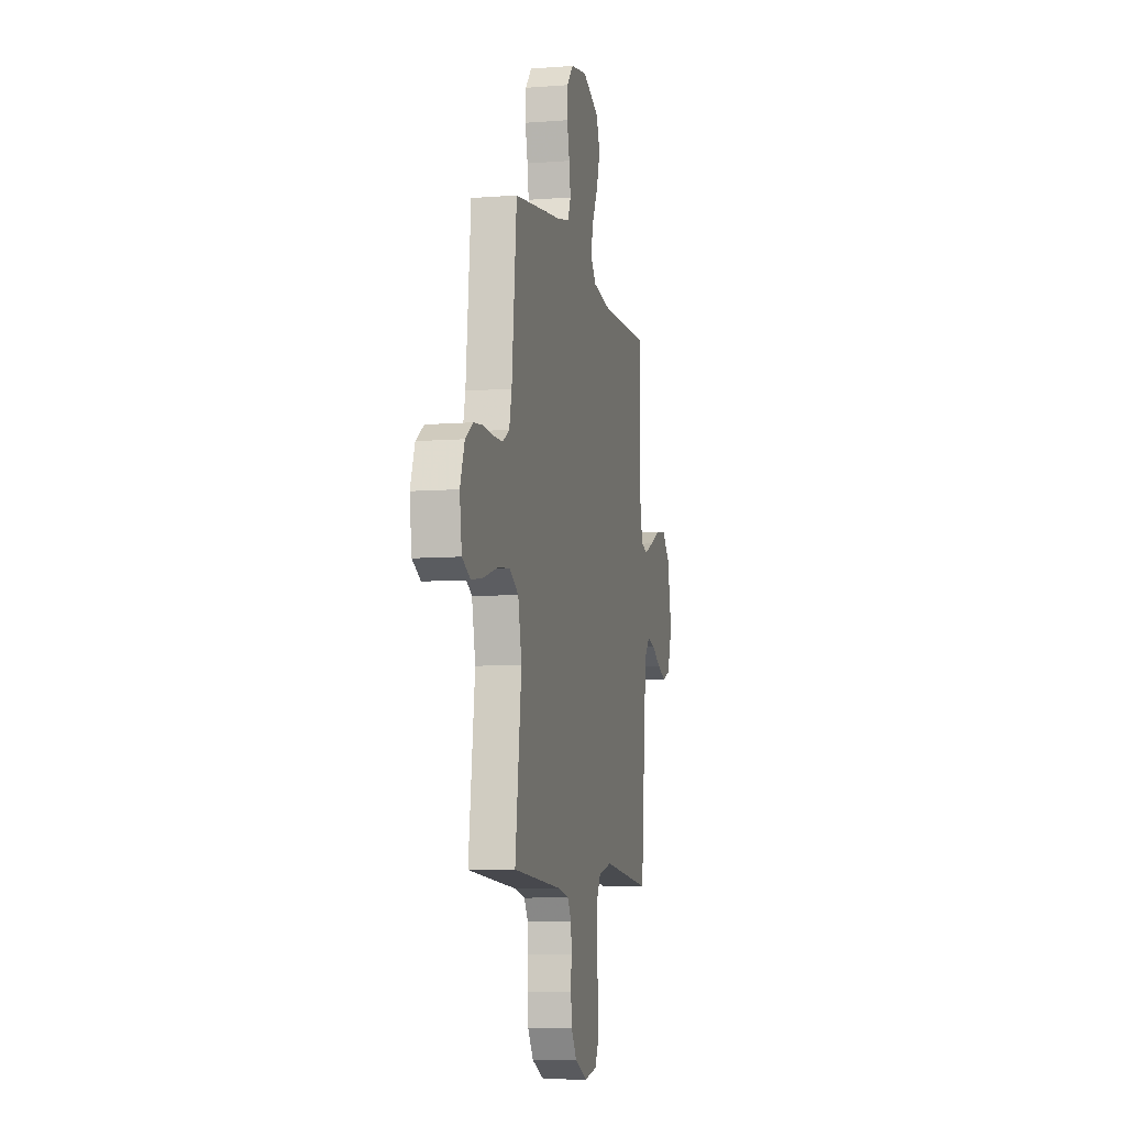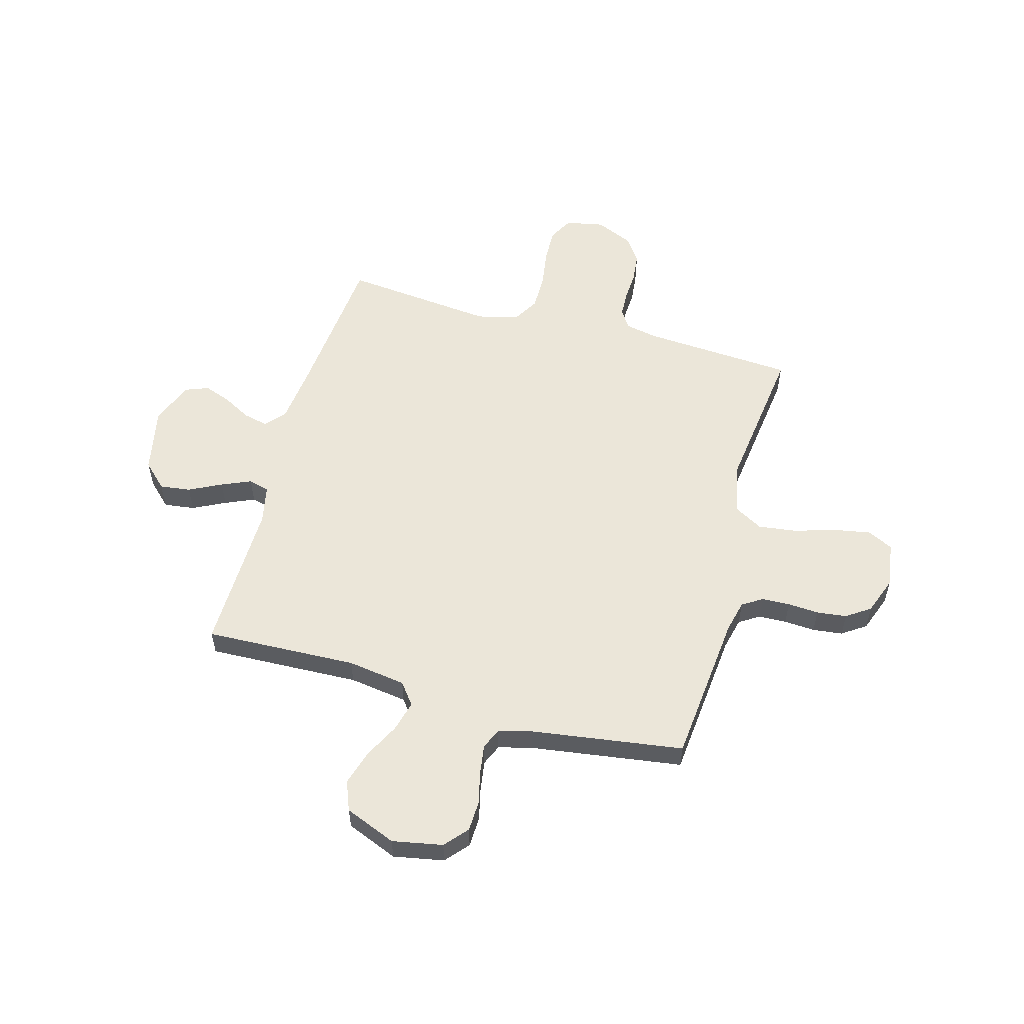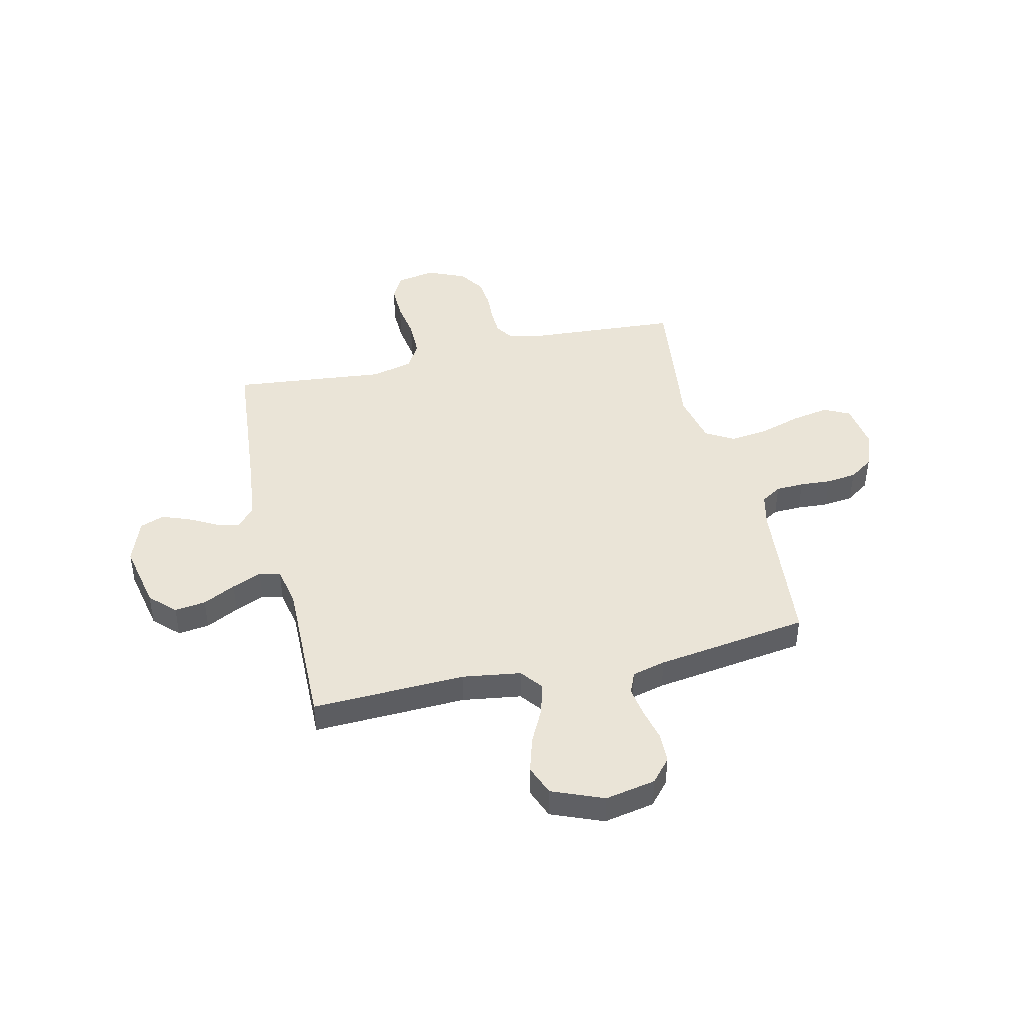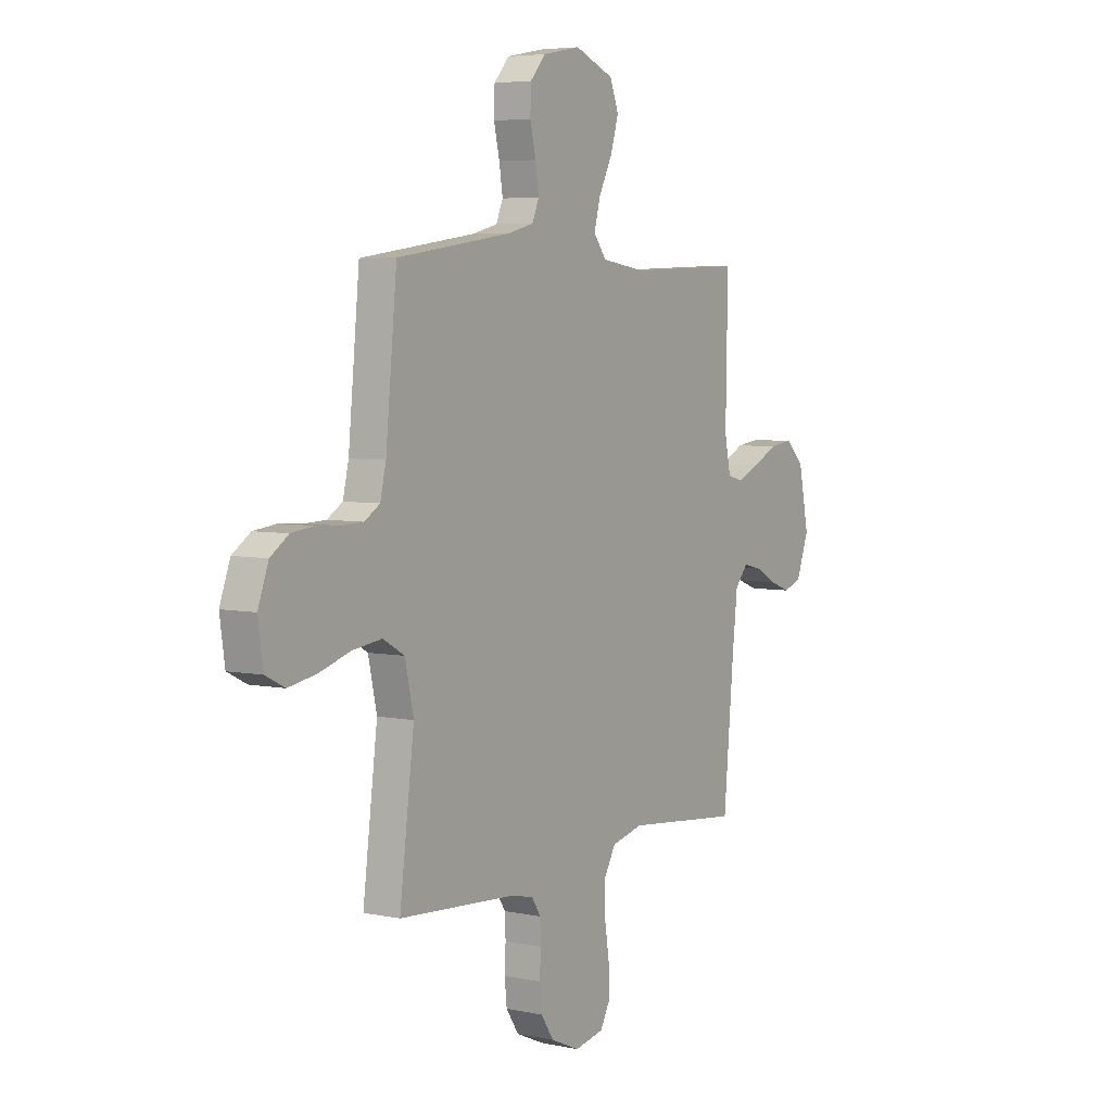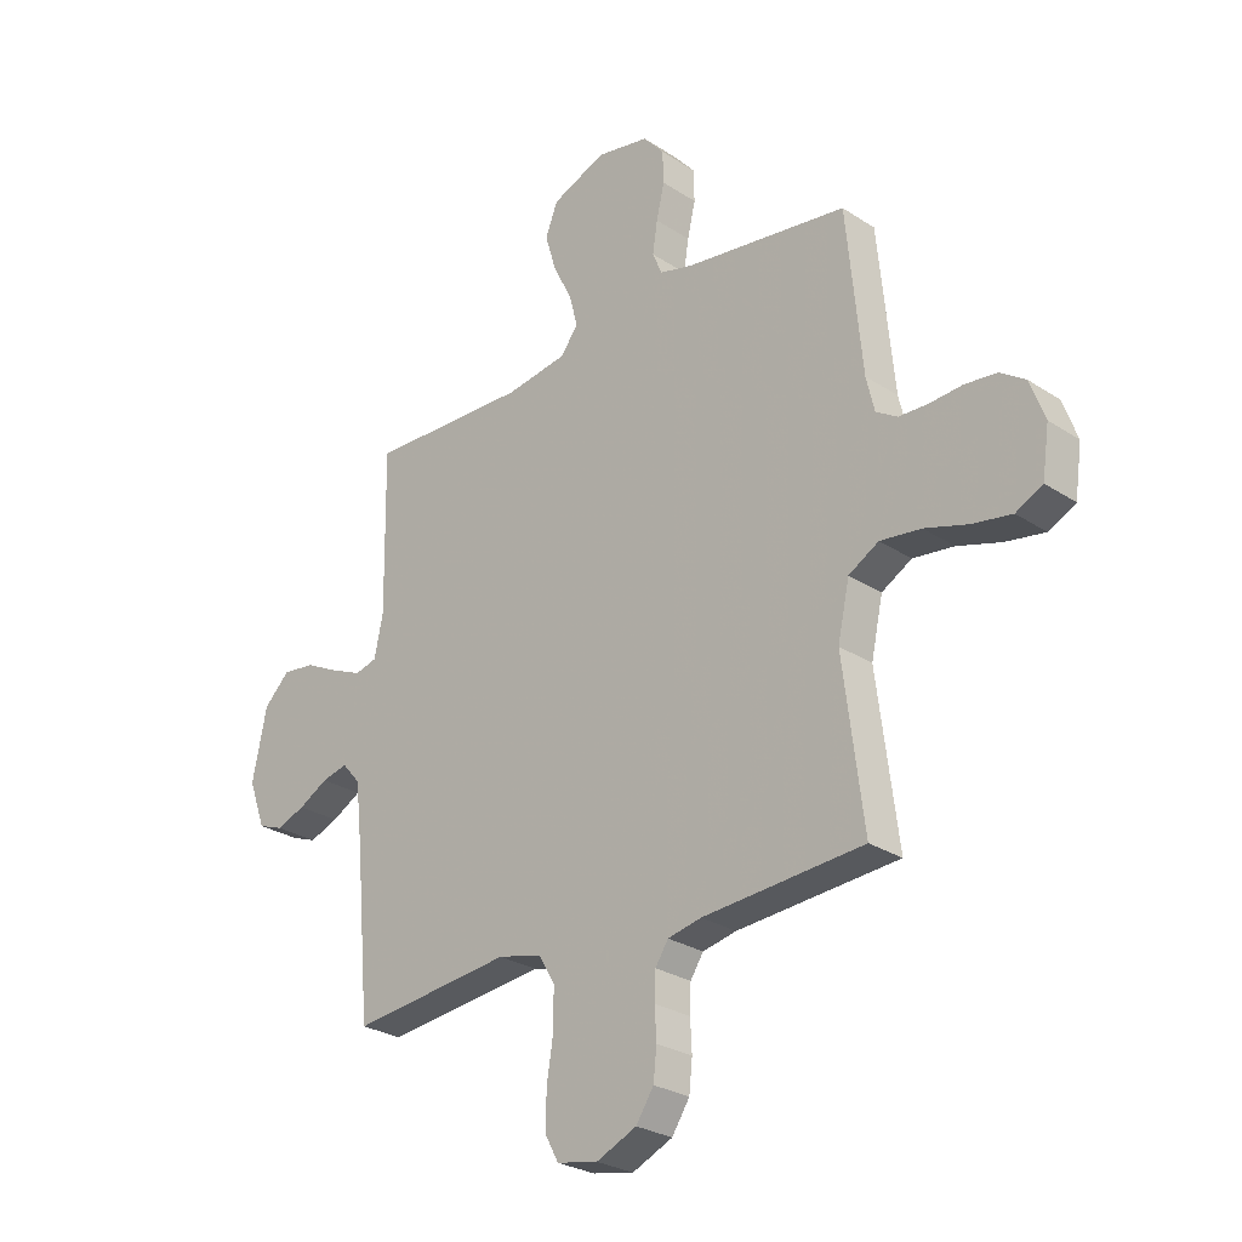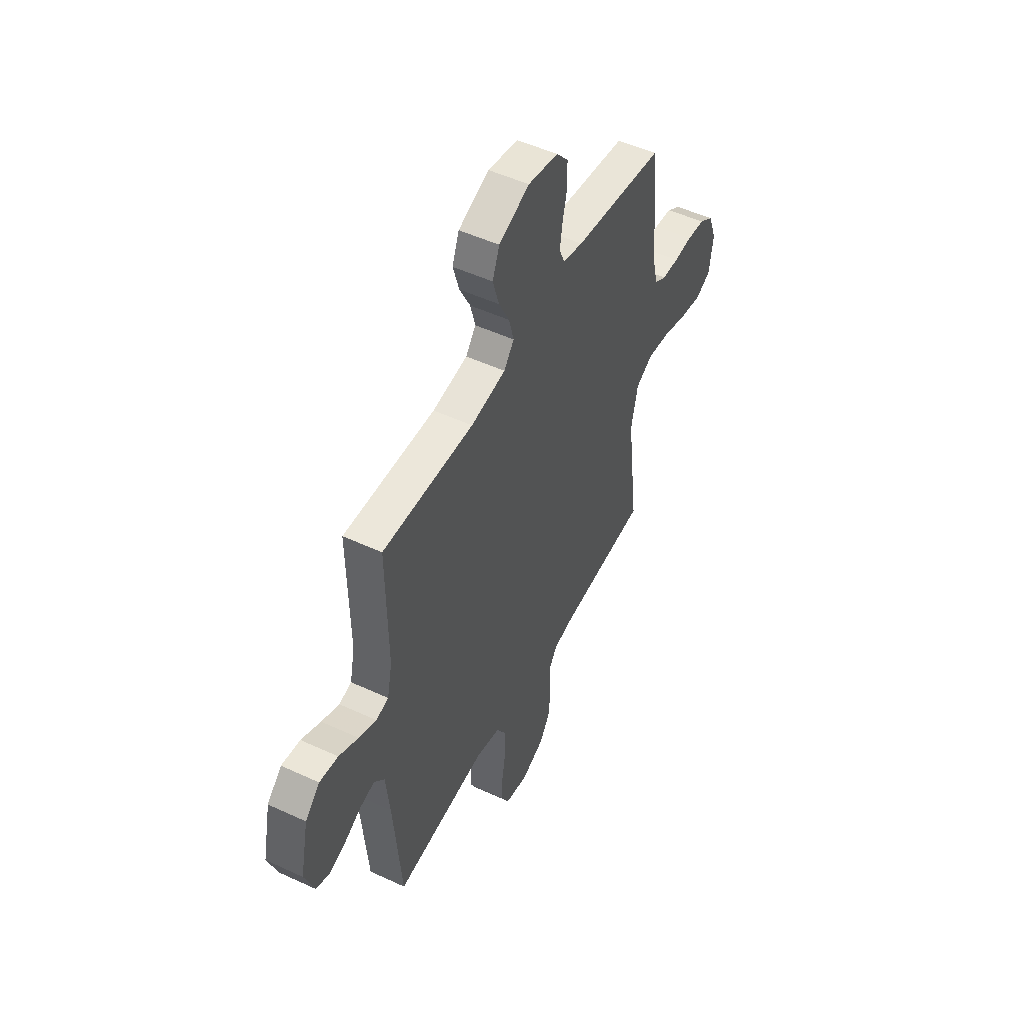
<metadata>
{"format":"obj","ext":"obj","renderer":"f3d","projection":"perspective","resolution":1024,"background":"white","views":[{"elev":-8.1,"azim":102.2,"up":"+Z"},{"elev":55.5,"azim":15.5,"up":"+Y"},{"elev":43.8,"azim":-13.1,"up":"+Y"},{"elev":5.2,"azim":123.1,"up":"+Z"},{"elev":-27.2,"azim":44.8,"up":"+Z"},{"elev":51.0,"azim":-63.2,"up":"+Z"}]}
</metadata>
<code>
v -0.5 0.07 -0.5
v -0.527 0.07 -0.2
v -0.54 0.07 -0.083
v -0.574 0.07 -0.044
v -0.622 0.07 -0.055
v -0.677 0.07 -0.085
v -0.731 0.07 -0.105
v -0.778 0.07 -0.087
v -0.81 0.07 0
v -0.783 0.07 0.13
v -0.735 0.07 0.177
v -0.674 0.07 0.169
v -0.61 0.07 0.137
v -0.552 0.07 0.112
v -0.511 0.07 0.123
v -0.495 0.07 0.2
v -0.5 0.07 0.5
v -0.2 0.07 0.489
v -0.085 0.07 0.506
v -0.052 0.07 0.549
v -0.068 0.07 0.61
v -0.103 0.07 0.679
v -0.124 0.07 0.749
v -0.101 0.07 0.808
v 0 0.07 0.849
v 0.099 0.07 0.83
v 0.138 0.07 0.785
v 0.14 0.07 0.725
v 0.125 0.07 0.661
v 0.116 0.07 0.602
v 0.134 0.07 0.56
v 0.2 0.07 0.543
v 0.5 0.07 0.5
v 0.529 0.07 0.2
v 0.544 0.07 0.136
v 0.584 0.07 0.111
v 0.639 0.07 0.109
v 0.7 0.07 0.113
v 0.759 0.07 0.106
v 0.806 0.07 0.074
v 0.833 0.07 0
v 0.82 0.07 -0.09
v 0.77 0.07 -0.115
v 0.697 0.07 -0.102
v 0.616 0.07 -0.077
v 0.54 0.07 -0.067
v 0.484 0.07 -0.099
v 0.462 0.07 -0.2
v 0.5 0.07 -0.5
v 0.2 0.07 -0.52
v 0.137 0.07 -0.533
v 0.113 0.07 -0.57
v 0.111 0.07 -0.621
v 0.114 0.07 -0.679
v 0.108 0.07 -0.736
v 0.075 0.07 -0.786
v 0 0.07 -0.819
v -0.076 0.07 -0.804
v -0.102 0.07 -0.756
v -0.1 0.07 -0.688
v -0.088 0.07 -0.612
v -0.088 0.07 -0.541
v -0.118 0.07 -0.489
v -0.2 0.07 -0.469
v -0.5 0 -0.5
v -0.527 0 -0.2
v -0.54 0 -0.083
v -0.574 0 -0.044
v -0.622 0 -0.055
v -0.677 0 -0.085
v -0.731 0 -0.105
v -0.778 0 -0.087
v -0.81 0 0
v -0.783 0 0.13
v -0.735 0 0.177
v -0.674 0 0.169
v -0.61 0 0.137
v -0.552 0 0.112
v -0.511 0 0.123
v -0.495 0 0.2
v -0.5 0 0.5
v -0.2 0 0.489
v -0.085 0 0.506
v -0.052 0 0.549
v -0.068 0 0.61
v -0.103 0 0.679
v -0.124 0 0.749
v -0.101 0 0.808
v 0 0 0.849
v 0.099 0 0.83
v 0.138 0 0.785
v 0.14 0 0.725
v 0.125 0 0.661
v 0.116 0 0.602
v 0.134 0 0.56
v 0.2 0 0.543
v 0.5 0 0.5
v 0.529 0 0.2
v 0.544 0 0.136
v 0.584 0 0.111
v 0.639 0 0.109
v 0.7 0 0.113
v 0.759 0 0.106
v 0.806 0 0.074
v 0.833 0 0
v 0.82 0 -0.09
v 0.77 0 -0.115
v 0.697 0 -0.102
v 0.616 0 -0.077
v 0.54 0 -0.067
v 0.484 0 -0.099
v 0.462 0 -0.2
v 0.5 0 -0.5
v 0.2 0 -0.52
v 0.137 0 -0.533
v 0.113 0 -0.57
v 0.111 0 -0.621
v 0.114 0 -0.679
v 0.108 0 -0.736
v 0.075 0 -0.786
v 0 0 -0.819
v -0.076 0 -0.804
v -0.102 0 -0.756
v -0.1 0 -0.688
v -0.088 0 -0.612
v -0.088 0 -0.541
v -0.118 0 -0.489
v -0.2 0 -0.469
f 58 59 60 61
f 58 61 62
f 57 58 62
f 56 57 62
f 53 54 55 56
f 52 53 56 62
f 51 52 62 63
f 48 49 50
f 47 48 50 51
f 42 43 44 45
f 42 45 46
f 41 42 46
f 40 41 46
f 37 38 39 40
f 36 37 40 46
f 35 36 46 47
f 32 33 34
f 31 32 34 35
f 26 27 28 29
f 26 29 30
f 25 26 30
f 24 25 30 31
f 21 22 23 24
f 20 21 24 31
f 16 17 18
f 15 16 18 19
f 10 11 12 13
f 10 13 14
f 9 10 14
f 8 9 14 15
f 5 6 7 8
f 4 5 8 15
f 64 1 2
f 64 2 3
f 19 20 31 35
f 47 51 63 64
f 19 35 47 64
f 15 19 64
f 3 4 15 64
f 125 124 123 122
f 126 125 122
f 126 122 121
f 126 121 120
f 120 119 118 117
f 126 120 117 116
f 127 126 116 115
f 114 113 112
f 115 114 112 111
f 109 108 107 106
f 110 109 106
f 110 106 105
f 110 105 104
f 104 103 102 101
f 110 104 101 100
f 111 110 100 99
f 98 97 96
f 99 98 96 95
f 93 92 91 90
f 94 93 90
f 94 90 89
f 95 94 89 88
f 88 87 86 85
f 95 88 85 84
f 82 81 80
f 83 82 80 79
f 77 76 75 74
f 78 77 74
f 78 74 73
f 79 78 73 72
f 72 71 70 69
f 79 72 69 68
f 66 65 128
f 67 66 128
f 99 95 84 83
f 128 127 115 111
f 128 111 99 83
f 128 83 79
f 128 79 68 67
f 1 65 66 2
f 2 66 67 3
f 3 67 68 4
f 4 68 69 5
f 5 69 70 6
f 6 70 71 7
f 7 71 72 8
f 8 72 73 9
f 9 73 74 10
f 10 74 75 11
f 11 75 76 12
f 12 76 77 13
f 13 77 78 14
f 14 78 79 15
f 15 79 80 16
f 16 80 81 17
f 17 81 82 18
f 18 82 83 19
f 19 83 84 20
f 20 84 85 21
f 21 85 86 22
f 22 86 87 23
f 23 87 88 24
f 24 88 89 25
f 25 89 90 26
f 26 90 91 27
f 27 91 92 28
f 28 92 93 29
f 29 93 94 30
f 30 94 95 31
f 31 95 96 32
f 32 96 97 33
f 33 97 98 34
f 34 98 99 35
f 35 99 100 36
f 36 100 101 37
f 37 101 102 38
f 38 102 103 39
f 39 103 104 40
f 40 104 105 41
f 41 105 106 42
f 42 106 107 43
f 43 107 108 44
f 44 108 109 45
f 45 109 110 46
f 46 110 111 47
f 47 111 112 48
f 48 112 113 49
f 49 113 114 50
f 50 114 115 51
f 51 115 116 52
f 52 116 117 53
f 53 117 118 54
f 54 118 119 55
f 55 119 120 56
f 56 120 121 57
f 57 121 122 58
f 58 122 123 59
f 59 123 124 60
f 60 124 125 61
f 61 125 126 62
f 62 126 127 63
f 63 127 128 64
f 64 128 65 1

</code>
